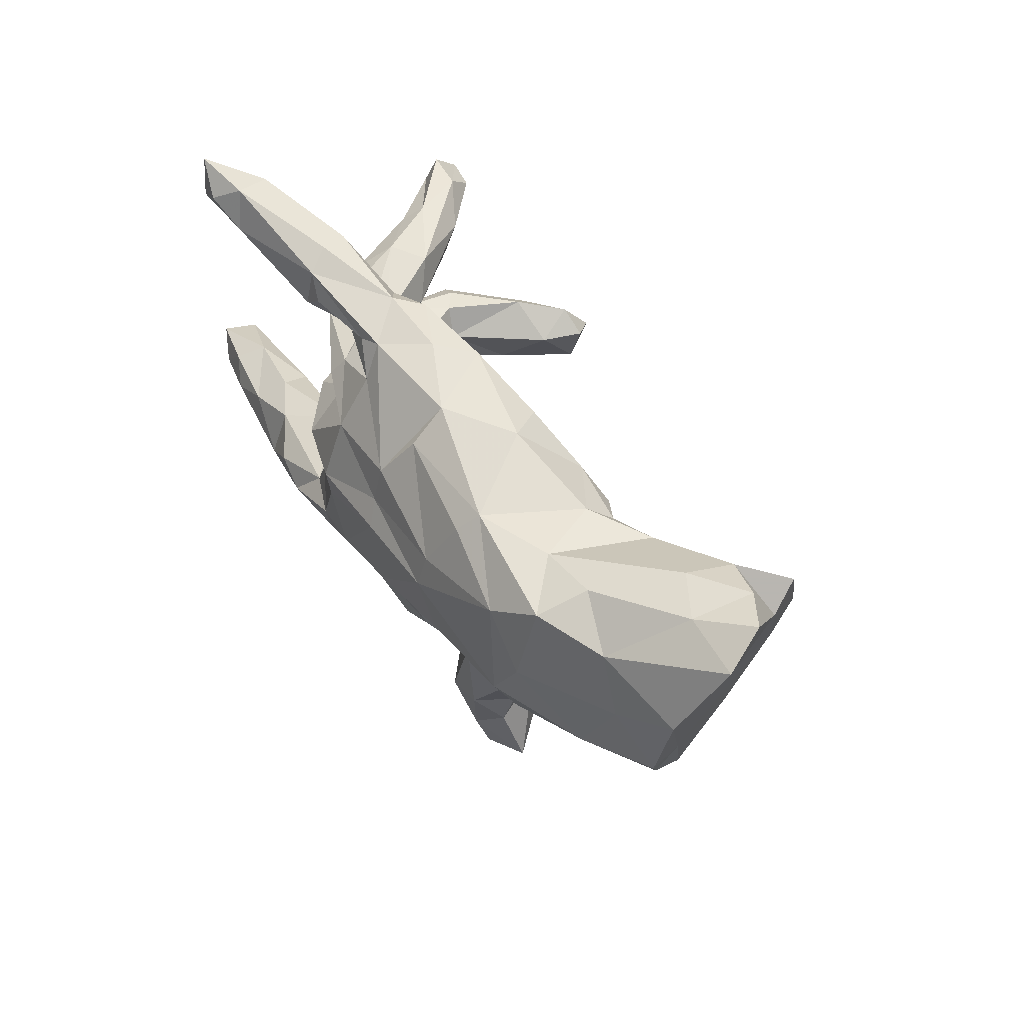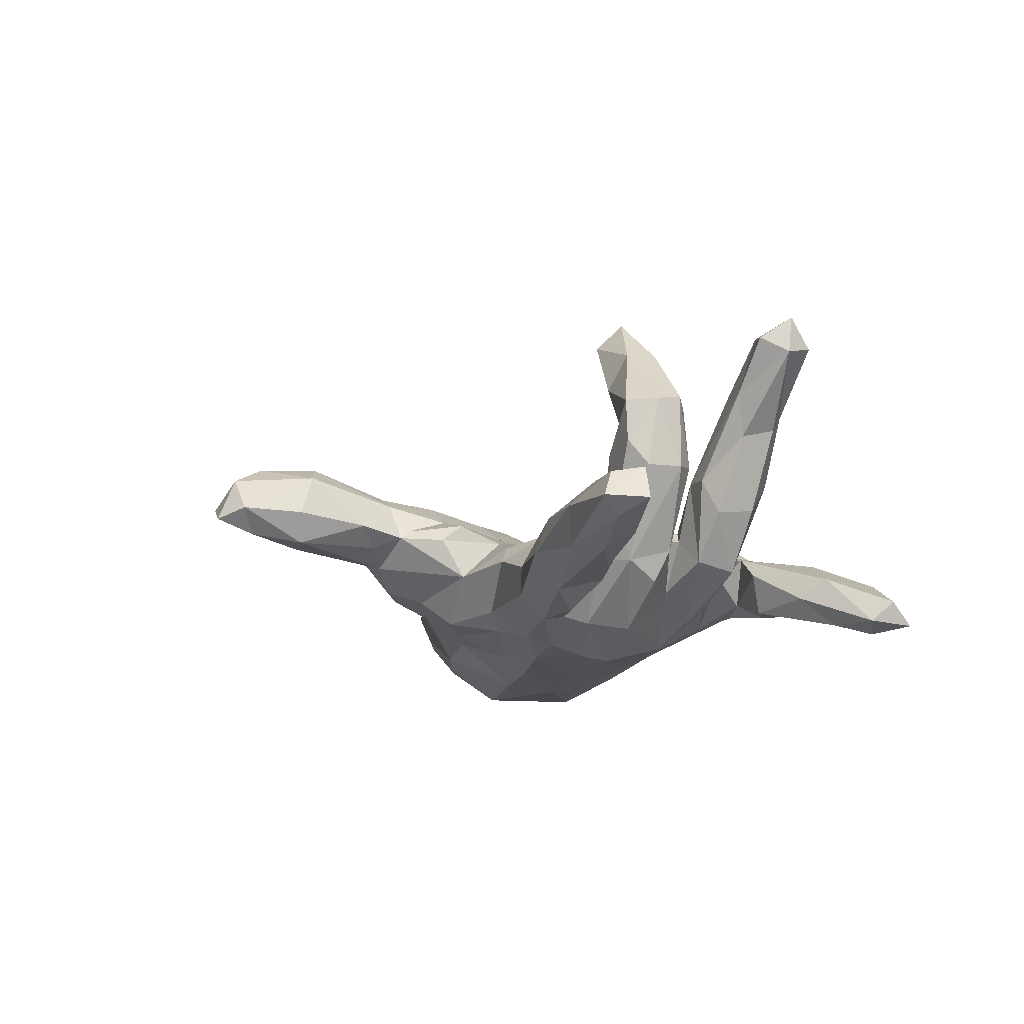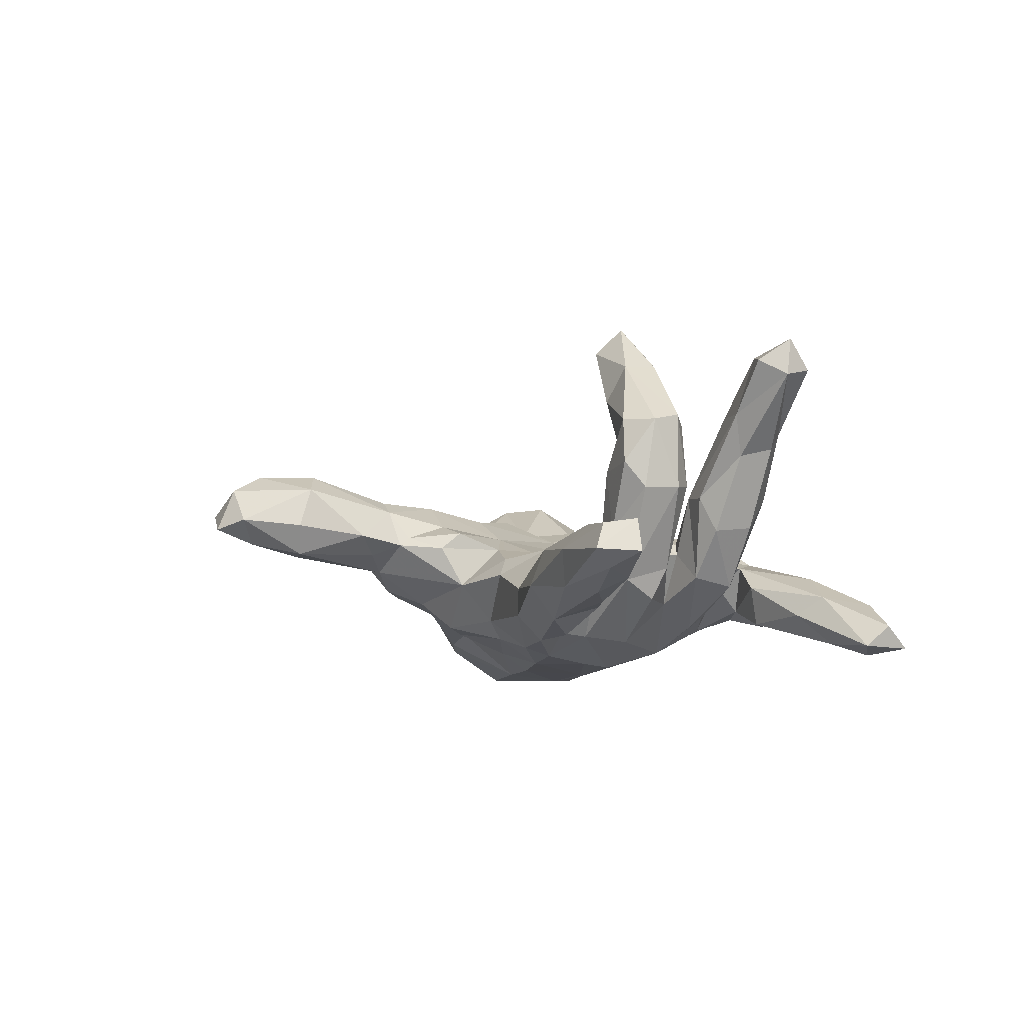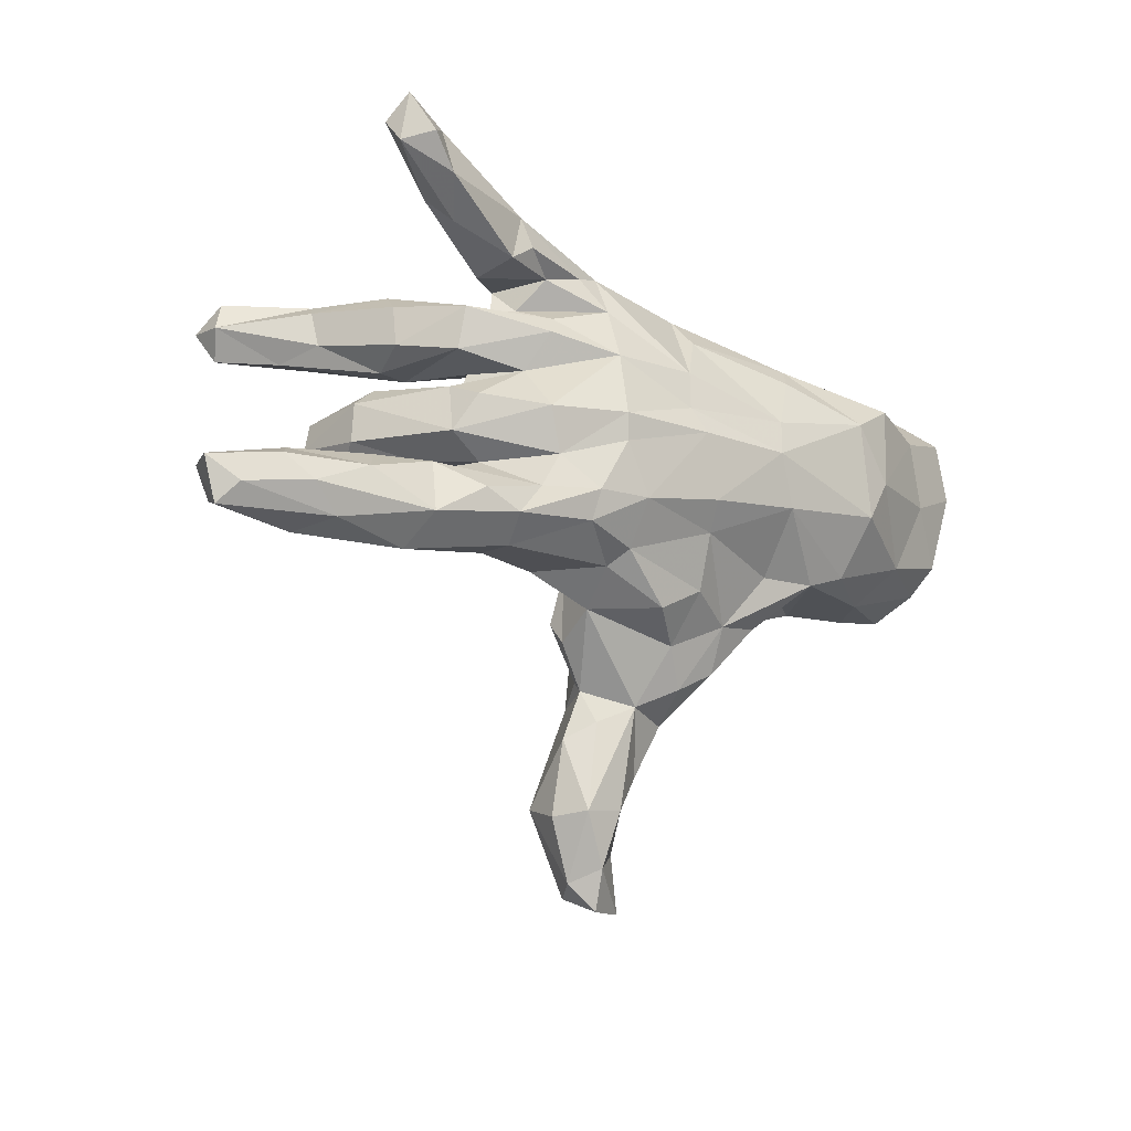
<metadata>
{"format":"obj","ext":"obj","renderer":"f3d","projection":"perspective","resolution":1024,"background":"white","views":[{"elev":42.9,"azim":-121.7,"up":"+Y"},{"elev":-16.6,"azim":72.6,"up":"+Z"},{"elev":-10.2,"azim":73.6,"up":"+Z"},{"elev":-15.9,"azim":143.3,"up":"+Y"}]}
</metadata>
<code>
v 0.8639 -0.2263 -0.09159
v 0.8487 -0.2081 -0.04191
v 0.8344 -0.1899 -0.1207
v 0.8883 -0.1489 -0.09655
v 0.8697 -0.1503 -0.03445
v 0.763 -0.1306 -0.1267
v 0.7316 -0.1037 -0.07769
v 0.7163 -0.173 -0.1481
v 0.6052 -0.1156 -0.04034
v 0.6153 -0.13 -0.1521
v 0.6201 0.4656 -0.1781
v 0.7254 -0.1955 -0.02401
v 0.6657 -0.2216 -0.134
v 0.6 0.5111 -0.2199
v 0.6161 0.4197 -0.2186
v 0.7154 -0.2421 -0.07134
v 0.5138 0.4761 -0.1896
v 0.5305 0.4707 -0.126
v 0.6656 0.2412 0.3075
v 0.5049 -0.1917 -0.1751
v 0.667 0.2484 0.3796
v 0.5523 0.4511 -0.2302
v 0.4963 -0.1708 -0.02177
v 0.4951 0.3845 -0.1076
v 0.6482 0.1873 0.3368
v 0.4936 -0.09787 -0.1466
v 0.6466 0.2936 0.3231
v 0.5352 -0.2216 -0.04397
v 0.5351 0.1931 0.1661
v 0.567 0.2875 0.3155
v 0.5828 -0.09076 -0.09998
v 0.5205 0.2828 0.2166
v 0.491 0.1779 0.251
v 0.541 0.2574 0.1823
v 0.3982 -0.06673 -0.06749
v 0.4974 0.3987 -0.2033
v 0.3514 0.4167 -0.05364
v 0.5993 0.1987 0.3516
v 0.569 0.1715 0.2433
v 0.4641 0.2403 0.03258
v 0.5272 -0.2467 -0.1136
v 0.59 0.2518 0.3632
v 0.456 0.3434 -0.1414
v 0.5025 0.00102 0.09877
v 0.4081 0.3988 -0.05858
v 0.4955 0.07406 0.1031
v 0.4866 0.2363 0.2736
v 0.4373 0.2829 0.09488
v 0.4508 0.1368 0.09132
v 0.385 0.2263 -0.07798
v 0.3962 0.08413 -0.04726
v 0.3405 -0.2162 -0.1482
v 0.4624 0.167 0.02422
v 0.346 -0.1827 -0.05981
v 0.3526 -0.1716 -0.1983
v 0.5157 0.0182 0.2363
v 0.3901 0.1503 -0.06291
v 0.4082 -0.005754 -0.07539
v 0.4745 -0.03476 0.2406
v 0.4878 -0.03729 0.1517
v 0.2941 0.2887 -0.02433
v 0.4515 0.09981 0.2393
v 0.3356 0.3054 -0.1473
v 0.4509 0.1097 0.1146
v 0.4965 0.07411 0.2524
v 0.3462 -0.049 -0.06655
v 0.3721 -0.08925 -0.05439
v 0.3766 0.05854 -0.1087
v 0.3489 0.1939 0.1129
v 0.3949 0.2583 0.1495
v 0.412 -0.03804 0.02297
v 0.4163 -0.1382 -0.1932
v 0.3337 0.1308 -0.007918
v 0.3016 0.2484 -0.03249
v 0.3933 0.1355 0.1006
v 0.3945 -0.04285 0.1445
v 0.4102 0.09798 0.2105
v 0.2904 -0.1076 -0.1739
v 0.3511 -0.04029 0.02039
v 0.3372 0.4189 -0.1039
v 0.2913 0.3349 -0.1458
v 0.2903 0.2358 -0.0007957
v 0.3808 0.06839 0.378
v 0.3882 0.00237 0.3734
v 0.2799 0.1208 -0.1052
v 0.2804 0.03488 -0.1872
v 0.2539 -0.0444 -0.1754
v 0.3834 0.04232 0.2042
v 0.3595 -0.2206 -0.09576
v 0.3476 -0.02534 0.3041
v 0.3112 0.0759 0.03361
v 0.3079 0.1388 0.01741
v 0.3181 -0.01406 0.03236
v 0.3607 0.2845 -0.0744
v 0.3537 0.08798 -0.0112
v 0.2251 -0.2206 -0.04915
v 0.352 0.01551 0.1638
v 0.4028 -0.0228 0.211
v 0.2354 0.3014 -0.1086
v 0.2683 0.2486 -0.06301
v 0.2398 0.3339 -0.007649
v 0.2339 0.2222 -0.1255
v 0.1926 -0.1044 -0.2114
v 0.2208 0.01738 0.04177
v 0.1693 0.3155 -0.1185
v 0.1406 -0.00949 -0.2201
v 0.2999 -0.06582 -0.01217
v 0.2012 -0.1586 -0.1962
v 0.2522 0.1874 -0.1478
v 0.2512 0.2518 -0.001765
v 0.3149 0.3857 -0.1431
v 0.343 0.1059 0.3387
v 0.1806 0.1178 0.017
v 0.2009 -0.02983 0.01025
v 0.1735 -0.09769 0.009568
v 0.2838 -0.1397 -0.001305
v 0.2669 0.04828 0.3561
v 0.2708 -0.0219 0.4272
v 0.184 0.3712 -0.04107
v 0.1568 0.35 0.01491
v 0.1202 0.2578 -0.1377
v 0.2915 0.02746 0.4782
v 0.2845 0.09245 0.4175
v 0.1458 0.03908 -0.2267
v 0.0938 -0.1033 -0.2172
v 0.1864 -0.1983 -0.009733
v 0.09769 -0.1842 -0.168
v 0.122 -0.2118 -0.133
v 0.1708 0.2844 0.05155
v 0.1354 0.1571 -0.1912
v 0.241 0.05296 0.4296
v 0.1252 0.3272 -0.1081
v 0.09832 -0.1875 0.0246
v 0.1021 -0.3142 0.02241
v 0.09502 -0.05581 0.005087
v 0.1077 -0.2702 -0.05692
v 0.08639 0.2198 0.07009
v 0.09271 0.06255 0.008444
v -0.007241 -0.1537 0.06456
v 0.08441 -0.4818 0.0441
v -0.01389 0.08706 -0.2038
v 0.05631 -0.3943 0.0318
v -0.02229 0.1586 -0.1917
v -0.06191 -0.07811 -0.2174
v 0.05574 -0.3757 0.0485
v 0.05385 0.3411 -0.02852
v 0.1047 -0.2752 0.05549
v 0.09837 -0.6199 0.05774
v 0.09008 -0.5965 0.1364
v 0.03546 -0.4508 0.01049
v -0.06492 -0.3157 -0.07706
v 0.05394 -0.7318 0.07153
v 0.05985 -0.6121 0.00277
v -0.03441 0.03961 -0.2252
v 0.03353 -0.4143 0.1063
v -0.07467 0.2289 0.09818
v -0.01804 0.1338 0.04953
v 0.01555 -0.7483 0.1387
v 0.04041 -0.2964 0.07861
v 0.004505 -0.7794 0.0556
v -0.01457 -0.6052 0.007217
v -0.08291 -0.2244 -0.139
v 0.06549 0.2775 0.0664
v -0.04642 -0.3008 0.1326
v 0.01091 -0.7069 0.02674
v -0.1278 0.07152 0.05656
v -0.06984 0.2399 -0.1455
v -0.03092 -0.4201 -0.01588
v -0.07436 -0.1278 -0.1797
v -0.107 -0.3841 -0.04534
v 0.02706 -0.5808 0.1741
v -0.05272 -0.6092 0.08609
v 0.001045 -0.2674 -0.1357
v -0.01612 -0.4155 0.1344
v -0.03858 -0.6735 0.06727
v -0.009039 -0.6885 0.1752
v -0.1415 0.2715 0.07282
v -0.02883 -0.5906 0.1484
v -0.07805 -0.1808 0.1143
v -0.07307 -0.7743 0.09502
v -0.07267 -0.5341 0.04049
v -0.06453 -0.4671 0.1114
v -0.1151 -0.4389 0.02137
v -0.1042 -0.3175 0.1308
v -0.07013 0.2996 -0.08345
v -0.1947 0.02771 0.09563
v -0.271 0.1981 -0.1728
v -0.2956 0.2352 -0.1385
v -0.1496 0.1764 0.1089
v 0.008736 0.3214 0.04287
v -0.1456 -0.376 0.09109
v -0.2458 -0.05761 -0.2085
v -0.2555 0.2043 0.1068
v -0.201 -0.08177 0.1388
v -0.2076 -0.2911 0.09175
v -0.1819 -0.3458 -0.04844
v -0.23 -0.3013 0.02288
v -0.2105 0.03716 -0.2241
v -0.1801 -0.2644 -0.08451
v -0.2532 -0.1671 -0.1187
v -0.2067 -0.194 0.1339
v -0.222 0.1017 -0.2105
v -0.2045 0.2991 -0.002565
v -0.2927 -0.2123 0.0944
v -0.3567 -0.1678 -0.1304
v -0.2743 -0.2492 -0.05801
v -0.2577 0.1144 0.1332
v -0.2624 -0.006647 0.1188
v -0.3175 0.1586 0.1268
v -0.2798 -0.1349 0.132
v -0.3557 -0.1711 -0.04043
v -0.4319 0.1433 -0.2003
v -0.393 0.1944 0.08534
v -0.3641 -0.1691 0.0598
v -0.3467 -0.2075 0.01902
v -0.3464 0.03813 0.1049
v -0.3807 0.234 0.03407
v -0.4396 0.2299 -0.08439
v -0.5308 0.1983 -0.166
v -0.4289 -0.1825 0.01847
v -0.4263 -0.1445 -0.1399
v -0.5119 -0.1478 0.05749
v -0.438 -0.05216 0.1003
v -0.49 0.2162 0.104
v -0.5418 -0.1614 -0.05142
v -0.4872 0.0461 0.158
v -0.5032 0.04297 -0.1888
v -0.4489 -0.03654 -0.2032
v -0.595 -0.1376 0.08588
v -0.6538 0.1738 -0.1081
v -0.6442 0.2788 0.06268
v -0.5993 -0.09023 -0.1109
v -0.5557 0.2358 -0.0784
v -0.6849 0.05132 -0.09916
v -0.5829 -0.1692 0.03271
v -0.6877 -0.1541 0.04299
v -0.5883 -0.02735 0.1809
v -0.7503 -0.05214 -0.05898
v -0.6572 -0.08718 0.1655
v -0.7177 -0.1093 -0.02855
v -0.6697 0.05257 0.249
v -0.7271 -0.05697 0.009578
v -0.6949 0.1538 0.2673
v -0.7562 0.2947 0.1218
v -0.6108 0.2039 0.1899
v -0.7326 0.2687 0.01403
v -0.8499 0.2413 0.01215
v -0.7504 0.2051 0.1797
v -0.7997 0.09807 -0.05982
v -0.7377 0.2583 0.2247
v -0.6635 0.2701 0.1508
v -0.8273 0.2964 0.08155
f 182 184 191
f 149 148 140
f 178 182 172
f 152 158 160
f 28 12 23
f 164 159 139
f 164 139 179
f 164 179 184
f 184 179 201
f 159 164 155
f 155 164 174
f 145 159 155
f 184 174 164
f 174 184 182
f 171 174 182
f 140 142 155
f 149 140 155
f 149 155 171
f 171 155 174
f 178 171 182
f 152 148 149
f 152 149 158
f 149 171 176
f 158 149 176
f 176 171 178
f 176 178 180
f 160 158 180
f 158 176 180
f 70 48 82
f 69 70 82
f 40 29 53
f 53 29 49
f 77 64 91
f 238 240 242
f 227 232 234
f 228 232 227
f 198 192 228
f 144 192 198
f 249 234 238
f 234 232 238
f 227 234 230
f 219 227 230
f 212 227 219
f 228 227 212
f 198 228 212
f 202 198 212
f 230 234 249
f 187 202 212
f 219 230 233
f 188 212 219
f 187 212 188
f 102 130 121
f 102 109 130
f 246 247 252
f 244 246 252
f 231 246 244
f 203 185 188
f 185 132 143
f 105 121 132
f 205 199 206
f 199 205 200
f 169 162 199
f 127 173 162
f 127 162 169
f 240 236 242
f 225 236 240
f 232 225 240
f 205 225 221
f 205 220 225
f 192 200 205
f 169 199 200
f 192 169 200
f 125 127 169
f 144 169 192
f 125 169 144
f 154 125 144
f 106 103 125
f 242 249 238
f 154 144 198
f 233 246 231
f 221 225 232
f 192 205 221
f 229 223 237
f 223 229 222
f 222 214 223
f 214 216 223
f 103 108 125
f 205 211 220
f 185 167 188
f 203 188 217
f 132 121 143
f 185 143 167
f 188 218 217
f 218 233 231
f 85 86 130
f 109 85 130
f 130 143 121
f 249 241 248
f 130 86 124
f 242 241 249
f 86 87 124
f 87 78 103
f 87 103 106
f 72 55 78
f 78 55 103
f 55 108 103
f 108 128 127
f 125 108 127
f 205 206 211
f 206 215 211
f 211 215 220
f 225 220 235
f 220 222 235
f 235 222 229
f 225 235 236
f 235 229 236
f 55 52 108
f 108 52 128
f 66 78 87
f 86 58 87
f 58 66 87
f 35 78 66
f 242 239 241
f 68 58 86
f 85 68 86
f 109 57 85
f 109 50 57
f 224 231 251
f 218 231 224
f 217 218 224
f 213 217 224
f 213 193 217
f 100 102 121
f 99 100 121
f 50 109 102
f 244 252 248
f 251 244 248
f 251 248 250
f 251 231 244
f 190 185 203
f 146 132 185
f 99 121 105
f 111 105 132
f 81 99 105
f 81 63 99
f 63 36 43
f 119 132 146
f 119 111 132
f 111 81 105
f 80 111 119
f 111 63 81
f 36 63 111
f 17 36 111
f 22 36 17
f 36 15 43
f 17 111 80
f 18 14 17
f 14 22 17
f 18 11 14
f 22 15 36
f 14 15 22
f 15 14 11
f 199 196 206
f 196 197 206
f 199 170 196
f 199 151 170
f 162 151 199
f 162 173 151
f 136 173 128
f 206 197 215
f 127 128 173
f 216 207 209
f 186 166 207
f 59 56 84
f 88 90 117
f 98 59 90
f 27 19 32
f 27 32 30
f 38 42 47
f 42 30 47
f 19 25 39
f 29 19 39
f 25 38 39
f 39 38 33
f 33 38 47
f 65 62 83
f 83 62 112
f 83 112 123
f 112 117 123
f 123 117 131
f 56 65 84
f 84 65 83
f 117 118 131
f 59 84 90
f 90 84 118
f 117 90 118
f 21 19 27
f 21 27 30
f 38 21 42
f 21 30 42
f 19 21 25
f 25 21 38
f 83 123 122
f 84 83 122
f 118 84 122
f 131 122 123
f 118 122 131
f 138 157 166
f 113 137 138
f 95 85 73
f 95 51 85
f 51 68 85
f 241 243 248
f 226 245 243
f 226 224 245
f 226 213 224
f 216 213 226
f 207 193 209
f 207 166 193
f 166 189 193
f 166 157 189
f 156 189 157
f 137 156 157
f 138 137 157
f 113 110 137
f 85 57 73
f 50 53 57
f 248 243 250
f 243 245 250
f 245 251 250
f 245 224 251
f 209 193 213
f 193 177 203
f 216 209 213
f 193 203 217
f 106 125 154
f 106 154 124
f 87 106 124
f 141 198 202
f 141 154 198
f 141 124 154
f 130 124 141
f 143 130 141
f 249 248 247
f 187 167 202
f 167 143 202
f 143 141 202
f 252 247 248
f 230 247 246
f 233 230 246
f 167 187 188
f 238 232 240
f 228 221 232
f 228 192 221
f 230 249 247
f 218 219 233
f 156 193 189
f 156 177 193
f 61 100 99
f 82 74 110
f 110 74 61
f 74 100 61
f 99 94 61
f 63 94 99
f 218 188 219
f 136 134 142
f 142 134 145
f 142 140 150
f 155 142 145
f 142 150 168
f 181 182 183
f 182 191 183
f 140 153 150
f 181 172 182
f 140 148 153
f 181 161 172
f 153 148 152
f 153 152 165
f 165 175 161
f 161 175 172
f 172 175 178
f 178 175 180
f 165 152 160
f 165 160 180
f 165 180 175
f 110 101 129
f 129 101 120
f 129 120 190
f 129 190 163
f 40 53 50
f 40 50 48
f 48 50 74
f 82 48 74
f 137 129 163
f 163 156 137
f 163 190 156
f 57 53 49
f 75 69 92
f 74 102 100
f 177 190 203
f 156 190 177
f 190 146 185
f 120 146 190
f 61 101 110
f 94 24 61
f 24 45 61
f 43 24 94
f 120 119 146
f 101 119 120
f 101 37 119
f 37 80 119
f 101 45 37
f 61 45 101
f 24 18 45
f 15 11 24
f 37 17 80
f 45 18 37
f 18 17 37
f 11 18 24
f 153 165 161
f 50 102 74
f 63 43 94
f 15 24 43
f 214 210 216
f 210 208 216
f 210 194 208
f 179 139 186
f 139 166 186
f 135 166 139
f 115 114 135
f 114 115 116
f 107 104 114
f 107 114 116
f 67 66 107
f 67 35 66
f 58 71 66
f 31 26 35
f 239 237 241
f 226 241 237
f 223 226 237
f 223 216 226
f 194 186 208
f 135 138 166
f 114 138 135
f 57 49 75
f 114 104 138
f 104 113 138
f 58 68 51
f 241 226 243
f 208 207 216
f 186 207 208
f 168 161 181
f 168 153 161
f 150 153 168
f 104 92 113
f 66 71 79
f 107 66 79
f 57 75 73
f 23 35 67
f 1 13 3
f 92 69 82
f 92 82 110
f 92 110 113
f 110 129 137
f 46 51 64
f 64 51 95
f 64 95 91
f 73 75 92
f 95 73 91
f 73 92 91
f 91 92 104
f 46 58 51
f 46 44 58
f 58 44 71
f 93 76 97
f 93 97 91
f 107 93 104
f 93 91 104
f 107 79 93
f 179 186 194
f 5 4 7
f 4 6 7
f 5 7 9
f 12 5 9
f 12 9 23
f 9 7 31
f 31 35 9
f 9 35 23
f 201 179 194
f 4 1 3
f 1 4 5
f 6 4 3
f 16 1 2
f 13 1 16
f 16 2 12
f 16 12 28
f 183 168 181
f 196 183 191
f 170 183 196
f 170 168 183
f 151 168 170
f 136 142 168
f 197 195 215
f 196 191 195
f 196 195 197
f 151 136 168
f 173 136 151
f 215 195 204
f 96 126 136
f 96 136 128
f 52 96 128
f 52 89 96
f 52 41 89
f 55 20 52
f 20 41 52
f 20 13 41
f 8 13 20
f 10 8 20
f 214 222 220
f 215 204 214
f 204 210 214
f 72 78 26
f 26 20 72
f 26 10 20
f 229 237 239
f 26 78 35
f 236 239 242
f 236 229 239
f 215 214 220
f 20 55 72
f 195 184 201
f 184 195 191
f 145 147 159
f 134 147 145
f 16 28 41
f 204 201 210
f 195 201 204
f 147 139 159
f 147 133 139
f 134 133 147
f 134 136 133
f 136 126 133
f 96 116 126
f 54 116 96
f 89 54 96
f 89 28 54
f 28 23 54
f 41 28 89
f 13 16 41
f 8 3 13
f 201 194 210
f 133 135 139
f 133 115 135
f 126 115 133
f 116 115 126
f 54 67 116
f 67 107 116
f 23 67 54
f 10 26 31
f 7 10 31
f 6 8 10
f 7 6 10
f 6 3 8
f 98 90 88
f 44 60 71
f 71 60 76
f 79 71 76
f 93 79 76
f 1 5 2
f 2 5 12
f 34 29 40
f 34 40 48
f 34 48 32
f 70 32 48
f 49 29 39
f 49 39 75
f 64 77 62
f 77 91 97
f 44 46 56
f 65 56 46
f 44 56 60
f 65 46 64
f 97 98 88
f 88 77 97
f 59 76 60
f 76 59 98
f 76 98 97
f 19 29 34
f 19 34 32
f 30 32 70
f 30 70 47
f 33 47 69
f 47 70 69
f 75 39 33
f 75 33 69
f 65 64 62
f 62 77 112
f 112 77 88
f 88 117 112
f 60 56 59

</code>
